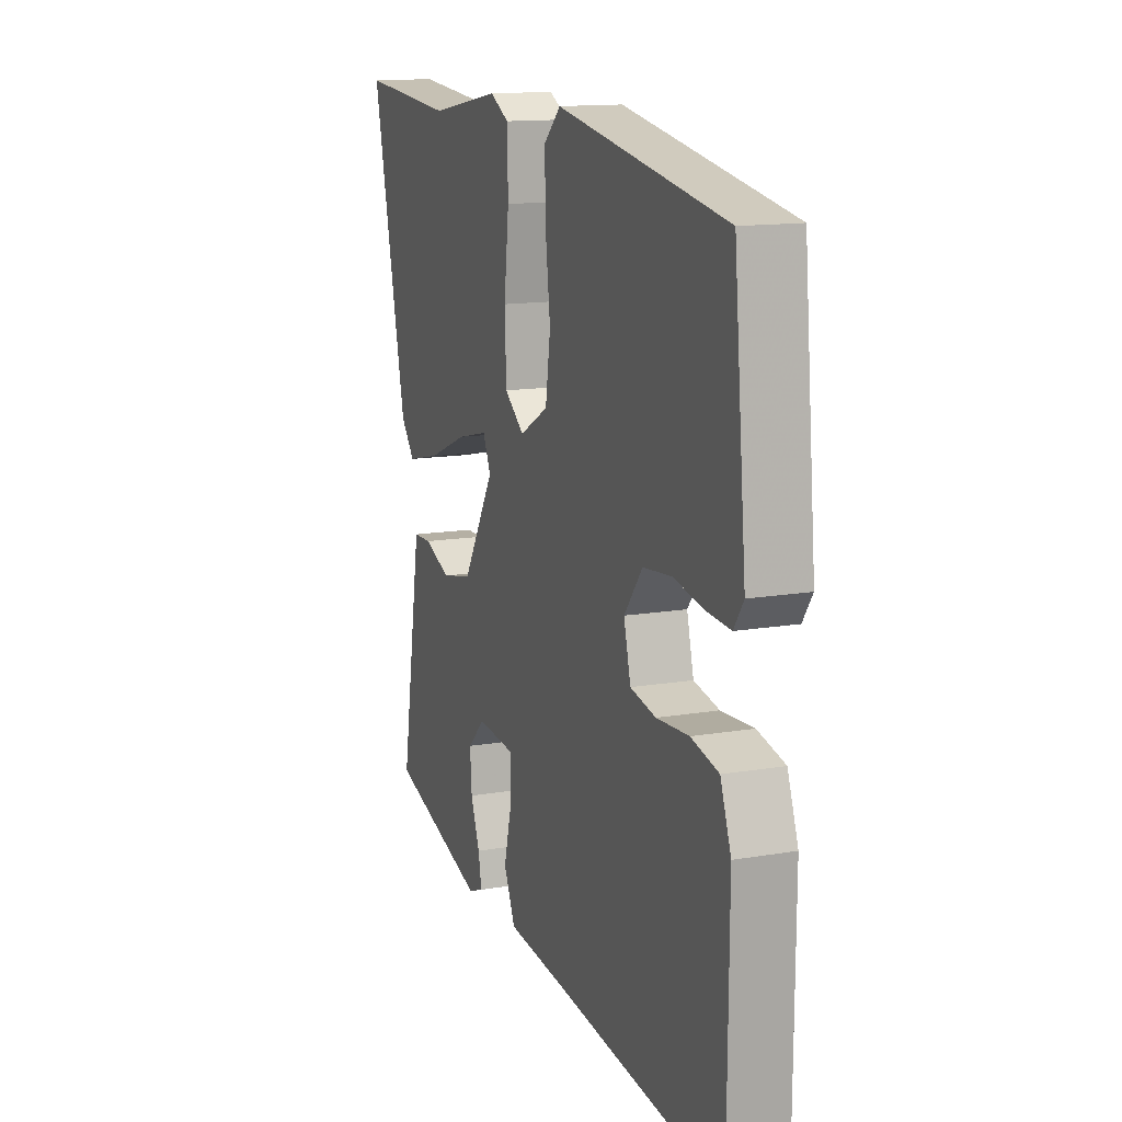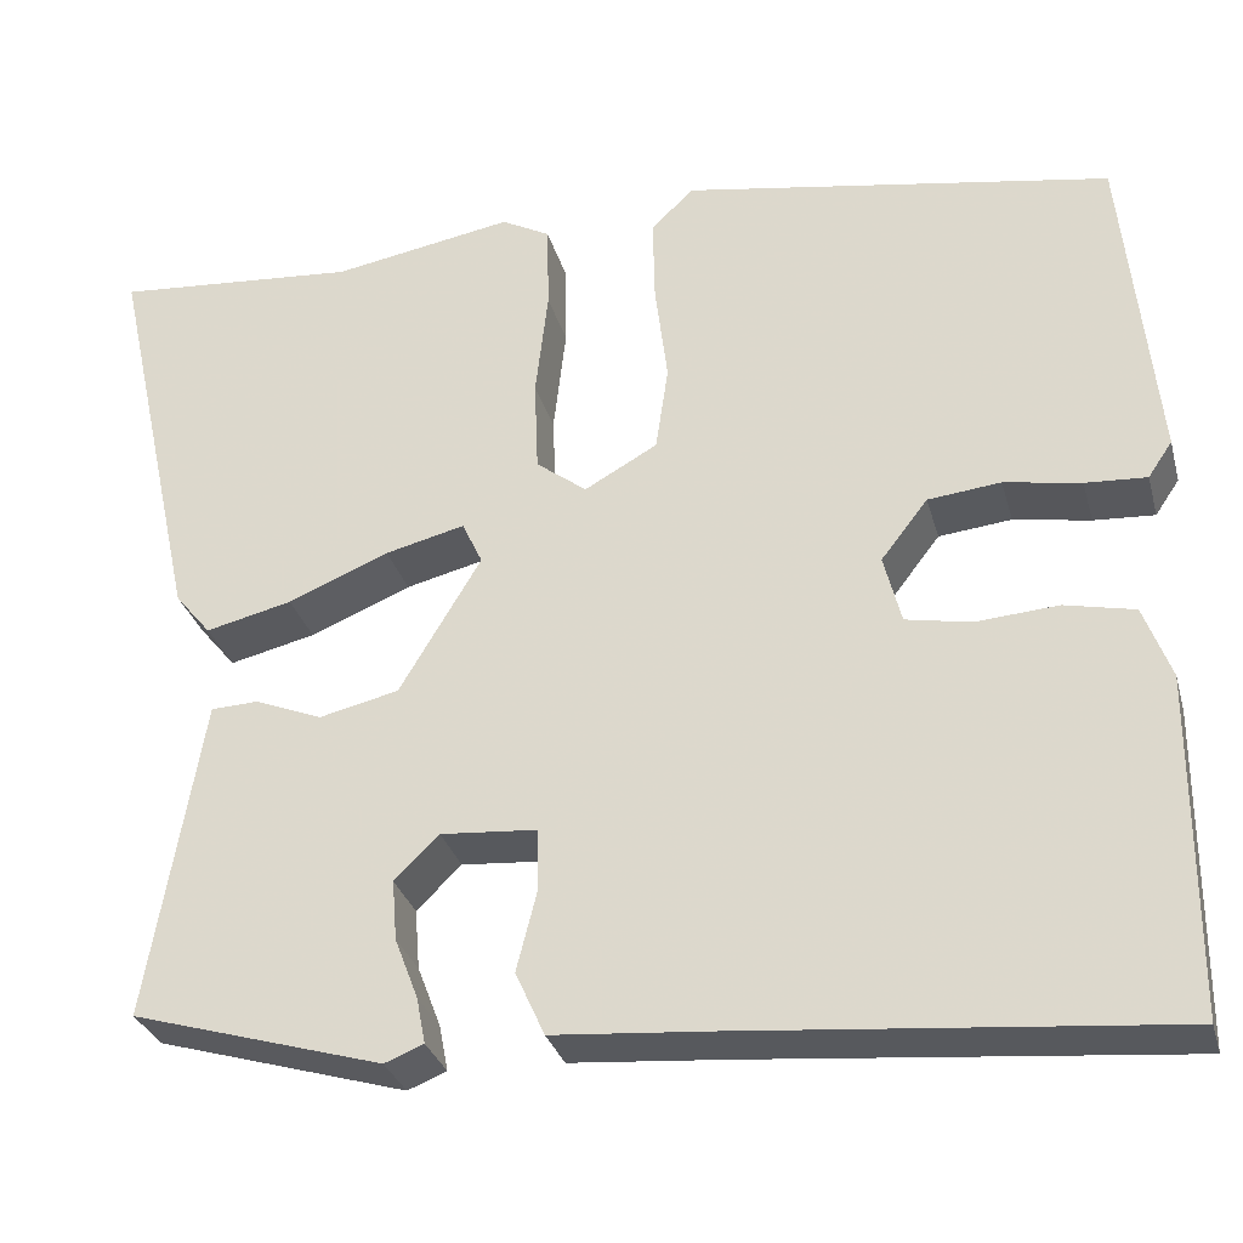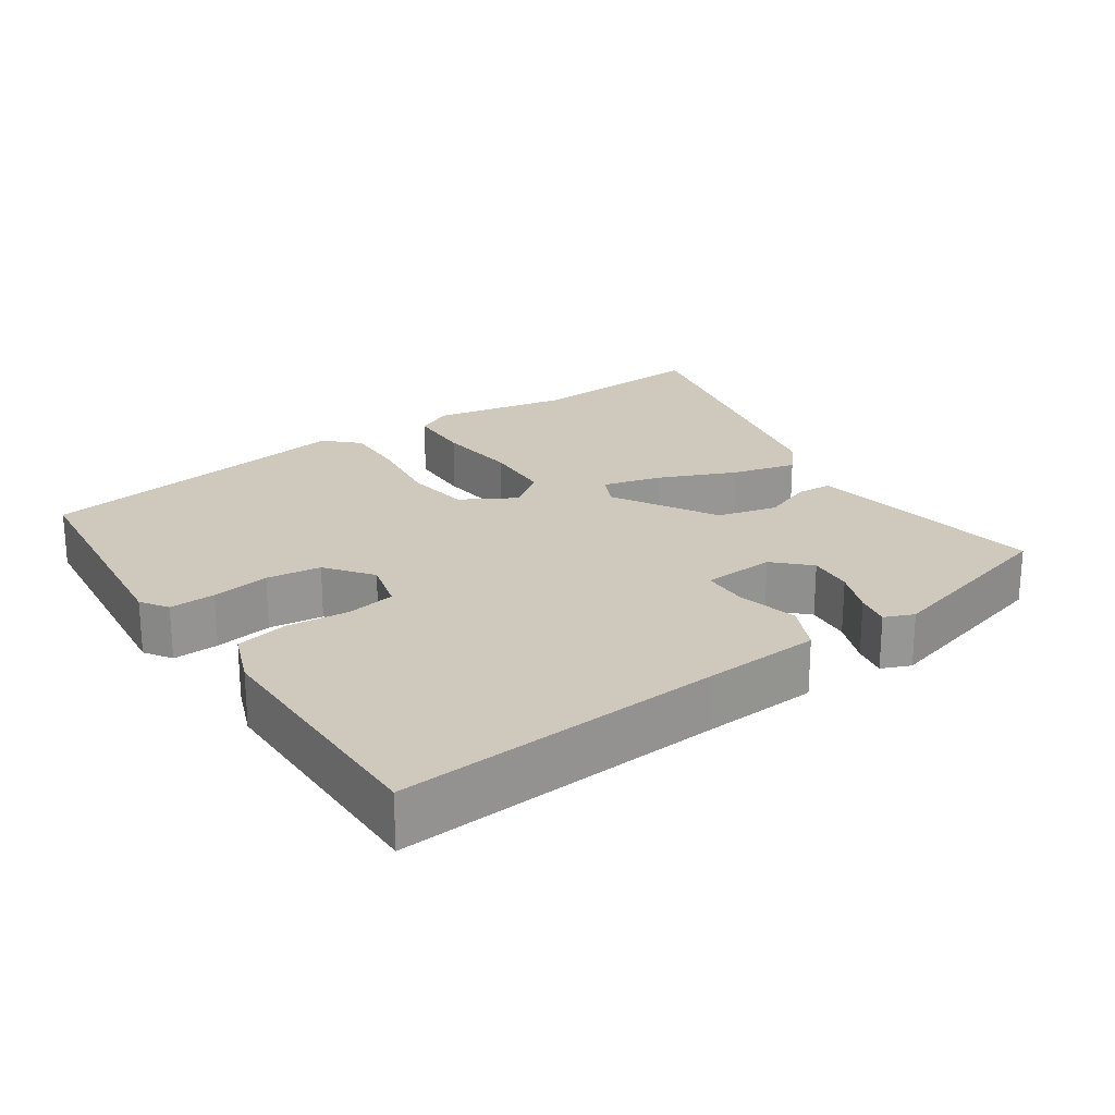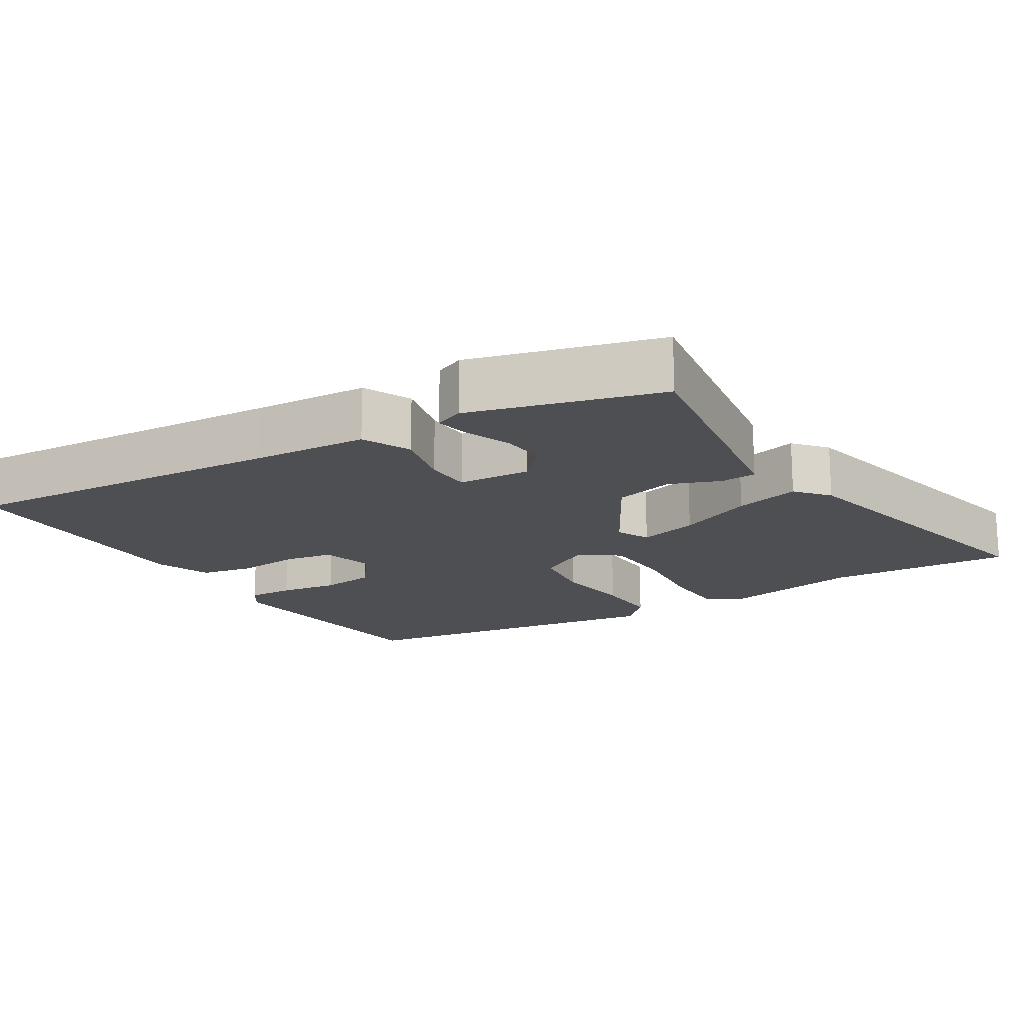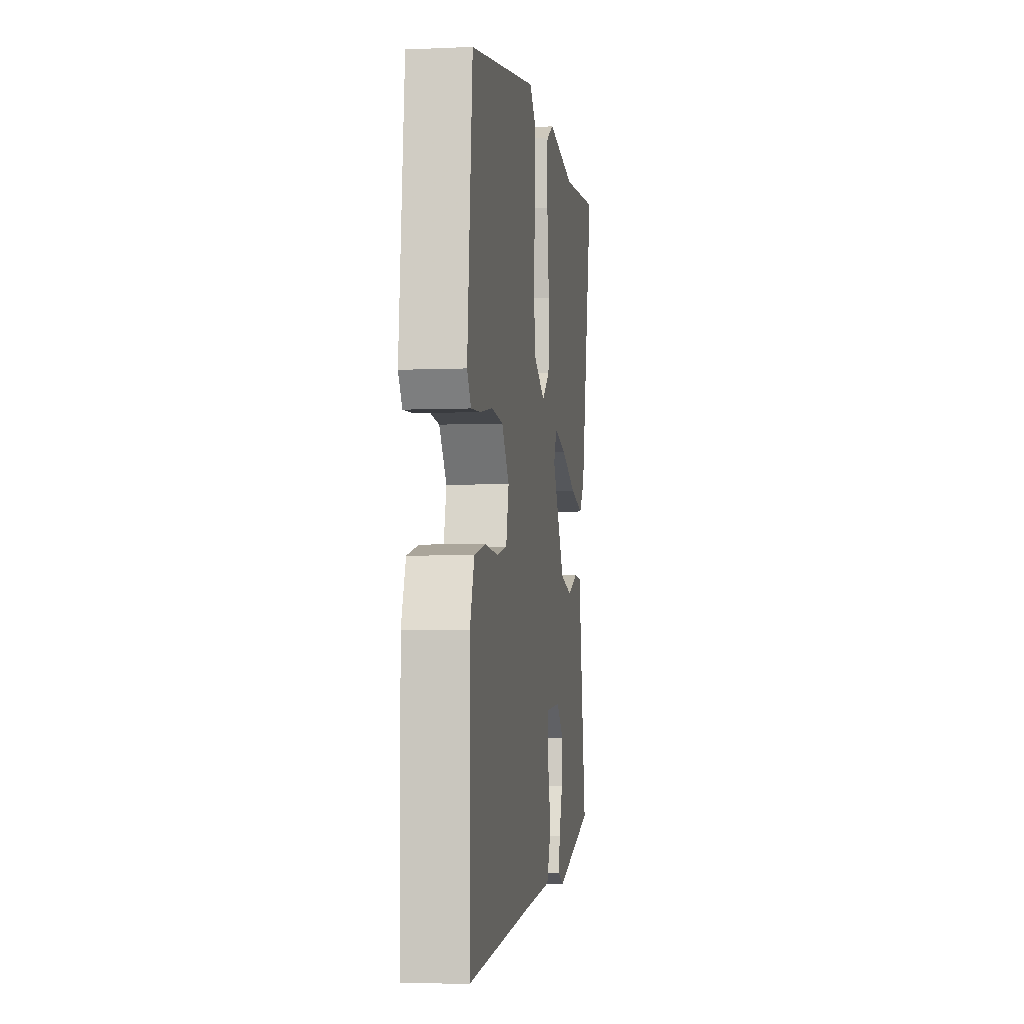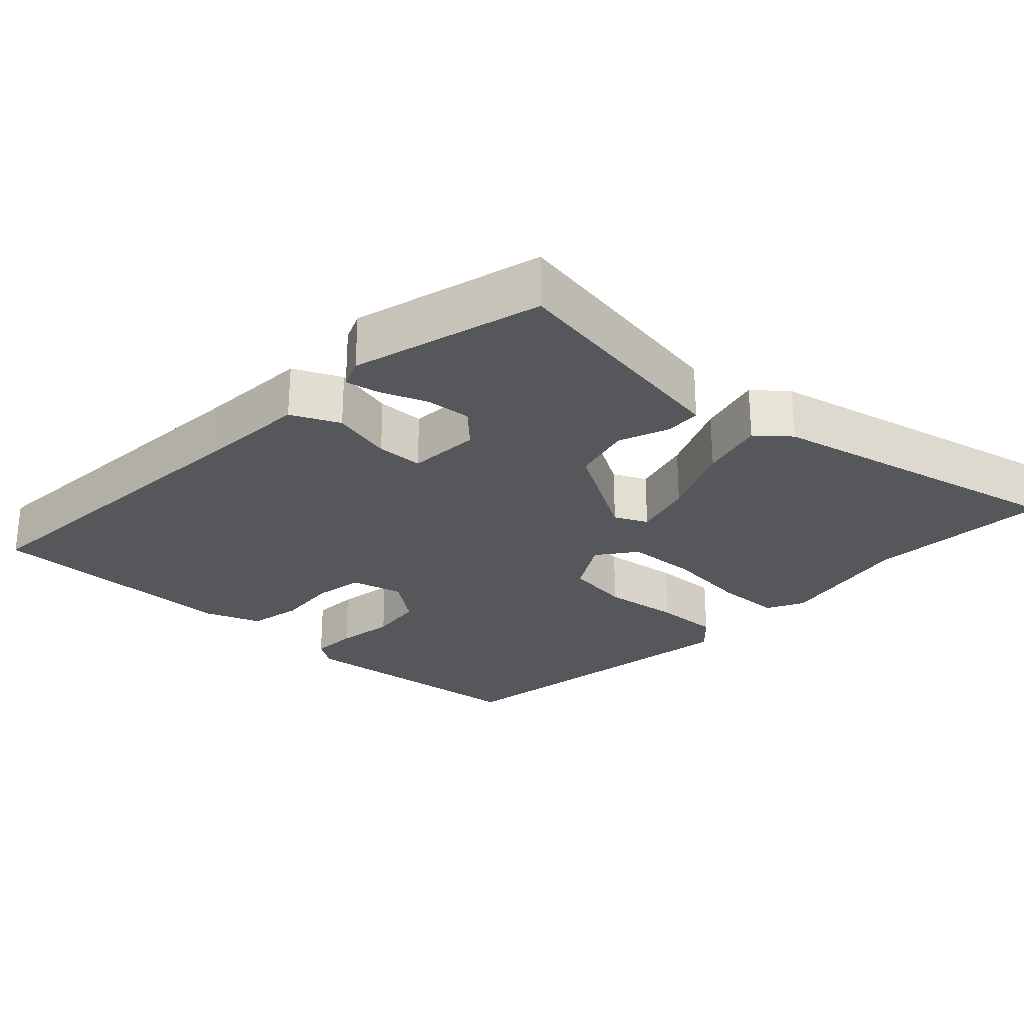
<metadata>
{"format":"obj","ext":"obj","renderer":"f3d","projection":"perspective","resolution":1024,"background":"white","views":[{"elev":13.9,"azim":69.2,"up":"+Z"},{"elev":-30.7,"azim":14.8,"up":"+Z"},{"elev":22.5,"azim":146.5,"up":"+Y"},{"elev":-17.5,"azim":-147.4,"up":"+Y"},{"elev":-4.6,"azim":98.1,"up":"+Z"},{"elev":-26.6,"azim":-132.4,"up":"+Y"}]}
</metadata>
<code>
v -0.527 0.07 -0.38
v -0.489 0.07 -0.156
v -0.471 0.07 -0.049
v -0.422 0.07 -0.047
v -0.353 0.07 -0.075
v -0.271 0.07 -0.056
v -0.187 0.07 0.085
v -0.208 0.07 0.13
v -0.29 0.07 0.11
v -0.394 0.07 0.067
v -0.483 0.07 0.046
v -0.52 0.07 0.091
v -0.611 0.07 0.509
v -0.359 0.07 0.488
v -0.172 0.07 0.52
v -0.122 0.07 0.493
v -0.12 0.07 0.403
v -0.133 0.07 0.29
v -0.129 0.07 0.193
v -0.077 0.07 0.153
v -0.002 0.07 0.195
v 0.011 0.07 0.284
v -0.002 0.07 0.389
v -0.004 0.07 0.478
v 0.04 0.07 0.52
v 0.482 0.07 0.444
v 0.515 0.07 0.109
v 0.49 0.07 0.072
v 0.427 0.07 0.076
v 0.348 0.07 0.09
v 0.273 0.07 0.082
v 0.225 0.07 0.02
v 0.243 0.07 -0.051
v 0.31 0.07 -0.064
v 0.395 0.07 -0.058
v 0.467 0.07 -0.074
v 0.495 0.07 -0.15
v 0.493 0.07 -0.498
v 0.046 0.07 -0.457
v -0.112 0.07 -0.444
v -0.142 0.07 -0.378
v -0.121 0.07 -0.295
v -0.122 0.07 -0.231
v -0.221 0.07 -0.223
v -0.267 0.07 -0.268
v -0.262 0.07 -0.33
v -0.238 0.07 -0.393
v -0.229 0.07 -0.44
v -0.269 0.07 -0.456
v -0.527 0 -0.38
v -0.489 0 -0.156
v -0.471 0 -0.049
v -0.422 0 -0.047
v -0.353 0 -0.075
v -0.271 0 -0.056
v -0.187 0 0.085
v -0.208 0 0.13
v -0.29 0 0.11
v -0.394 0 0.067
v -0.483 0 0.046
v -0.52 0 0.091
v -0.611 0 0.509
v -0.359 0 0.488
v -0.172 0 0.52
v -0.122 0 0.493
v -0.12 0 0.403
v -0.133 0 0.29
v -0.129 0 0.193
v -0.077 0 0.153
v -0.002 0 0.195
v 0.011 0 0.284
v -0.002 0 0.389
v -0.004 0 0.478
v 0.04 0 0.52
v 0.482 0 0.444
v 0.515 0 0.109
v 0.49 0 0.072
v 0.427 0 0.076
v 0.348 0 0.09
v 0.273 0 0.082
v 0.225 0 0.02
v 0.243 0 -0.051
v 0.31 0 -0.064
v 0.395 0 -0.058
v 0.467 0 -0.074
v 0.495 0 -0.15
v 0.493 0 -0.498
v 0.046 0 -0.457
v -0.112 0 -0.444
v -0.142 0 -0.378
v -0.121 0 -0.295
v -0.122 0 -0.231
v -0.221 0 -0.223
v -0.267 0 -0.268
v -0.262 0 -0.33
v -0.238 0 -0.393
v -0.229 0 -0.44
v -0.269 0 -0.456
f 49 1 2
f 48 49 2
f 47 48 2
f 46 47 2
f 3 4 5
f 2 3 5
f 46 2 5
f 45 46 5
f 44 45 5 6
f 43 44 6 7
f 39 40 41 42
f 39 42 43
f 38 39 43
f 37 38 43
f 36 37 43
f 35 36 43
f 34 35 43
f 33 34 43
f 32 33 43 7
f 28 29 30
f 27 28 30
f 26 27 30
f 25 26 30
f 24 25 30
f 23 24 30
f 22 23 30
f 21 22 30 31
f 31 32 7
f 21 31 7
f 20 21 7
f 16 17 18
f 15 16 18
f 14 15 18
f 14 18 19
f 13 14 19
f 12 13 19
f 11 12 19
f 10 11 19
f 9 10 19
f 8 9 19
f 7 8 19 20
f 51 50 98
f 51 98 97
f 51 97 96
f 51 96 95
f 54 53 52
f 54 52 51
f 54 51 95
f 54 95 94
f 55 54 94 93
f 56 55 93 92
f 91 90 89 88
f 92 91 88
f 92 88 87
f 92 87 86
f 92 86 85
f 92 85 84
f 92 84 83
f 92 83 82
f 56 92 82 81
f 79 78 77
f 79 77 76
f 79 76 75
f 79 75 74
f 79 74 73
f 79 73 72
f 79 72 71
f 80 79 71 70
f 56 81 80
f 56 80 70
f 56 70 69
f 67 66 65
f 67 65 64
f 67 64 63
f 68 67 63
f 68 63 62
f 68 62 61
f 68 61 60
f 68 60 59
f 68 59 58
f 68 58 57
f 69 68 57 56
f 1 50 51 2
f 2 51 52 3
f 3 52 53 4
f 4 53 54 5
f 5 54 55 6
f 6 55 56 7
f 7 56 57 8
f 8 57 58 9
f 9 58 59 10
f 10 59 60 11
f 11 60 61 12
f 12 61 62 13
f 13 62 63 14
f 14 63 64 15
f 15 64 65 16
f 16 65 66 17
f 17 66 67 18
f 18 67 68 19
f 19 68 69 20
f 20 69 70 21
f 21 70 71 22
f 22 71 72 23
f 23 72 73 24
f 24 73 74 25
f 25 74 75 26
f 26 75 76 27
f 27 76 77 28
f 28 77 78 29
f 29 78 79 30
f 30 79 80 31
f 31 80 81 32
f 32 81 82 33
f 33 82 83 34
f 34 83 84 35
f 35 84 85 36
f 36 85 86 37
f 37 86 87 38
f 38 87 88 39
f 39 88 89 40
f 40 89 90 41
f 41 90 91 42
f 42 91 92 43
f 43 92 93 44
f 44 93 94 45
f 45 94 95 46
f 46 95 96 47
f 47 96 97 48
f 48 97 98 49
f 49 98 50 1

</code>
